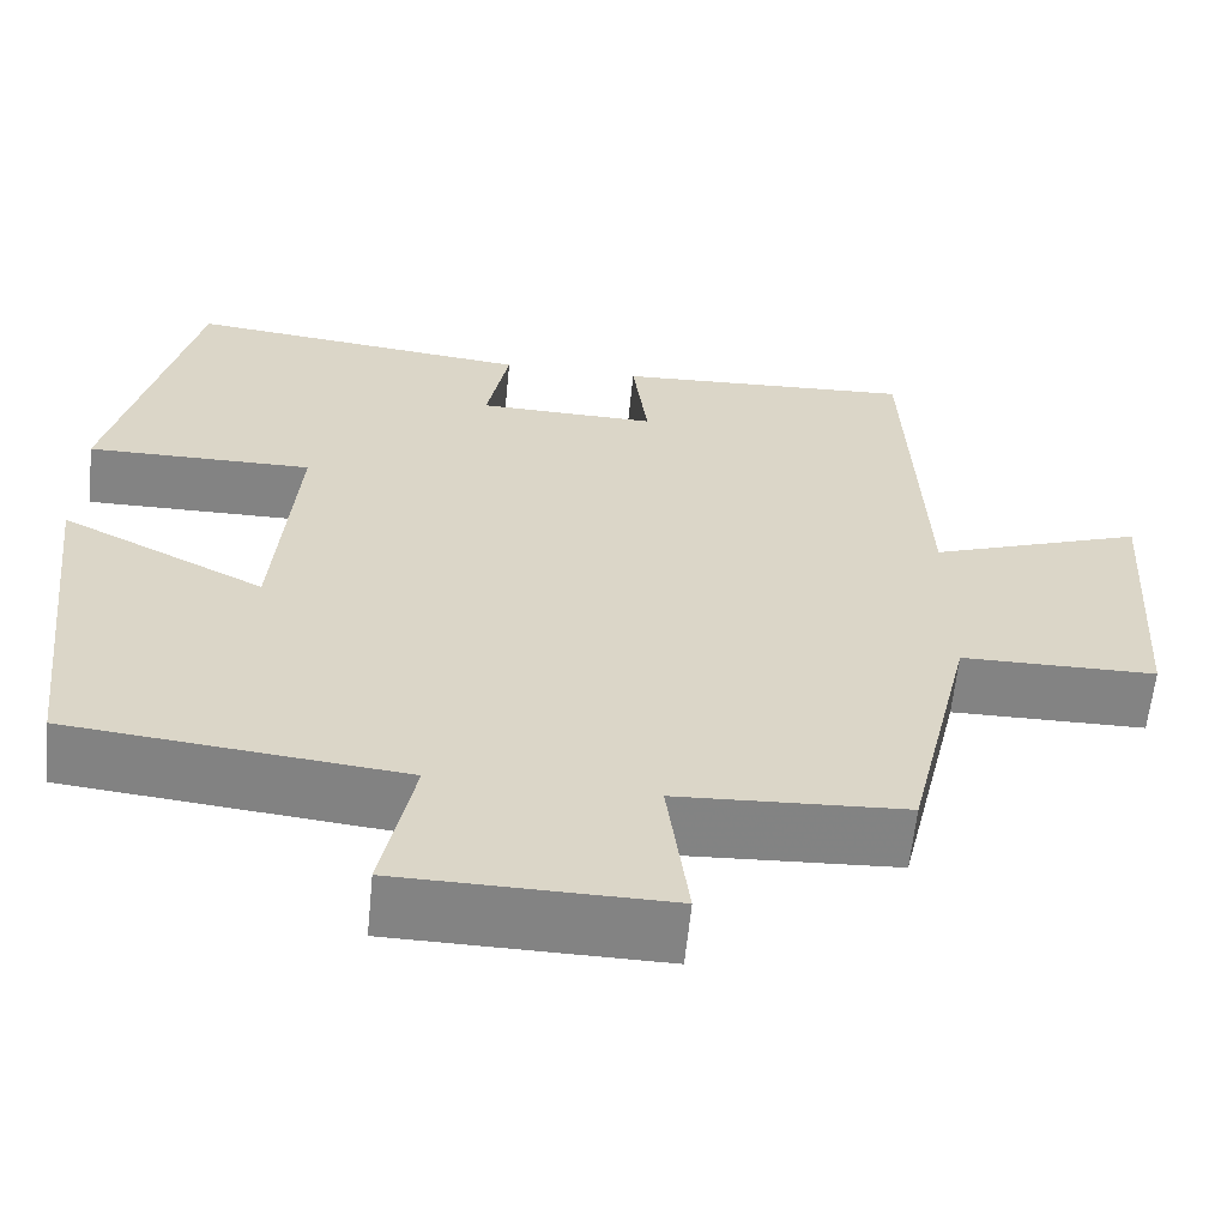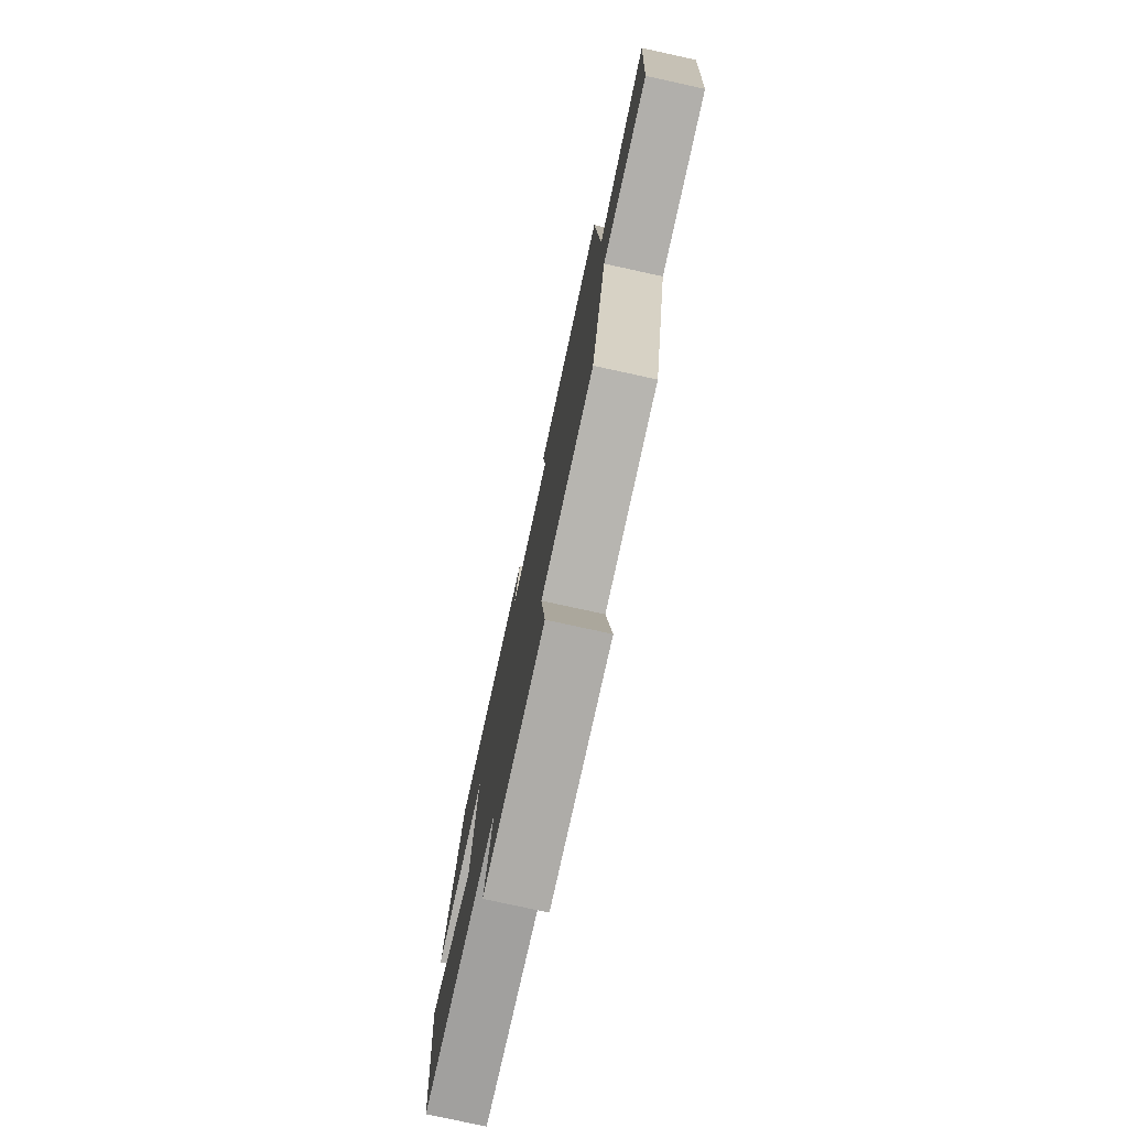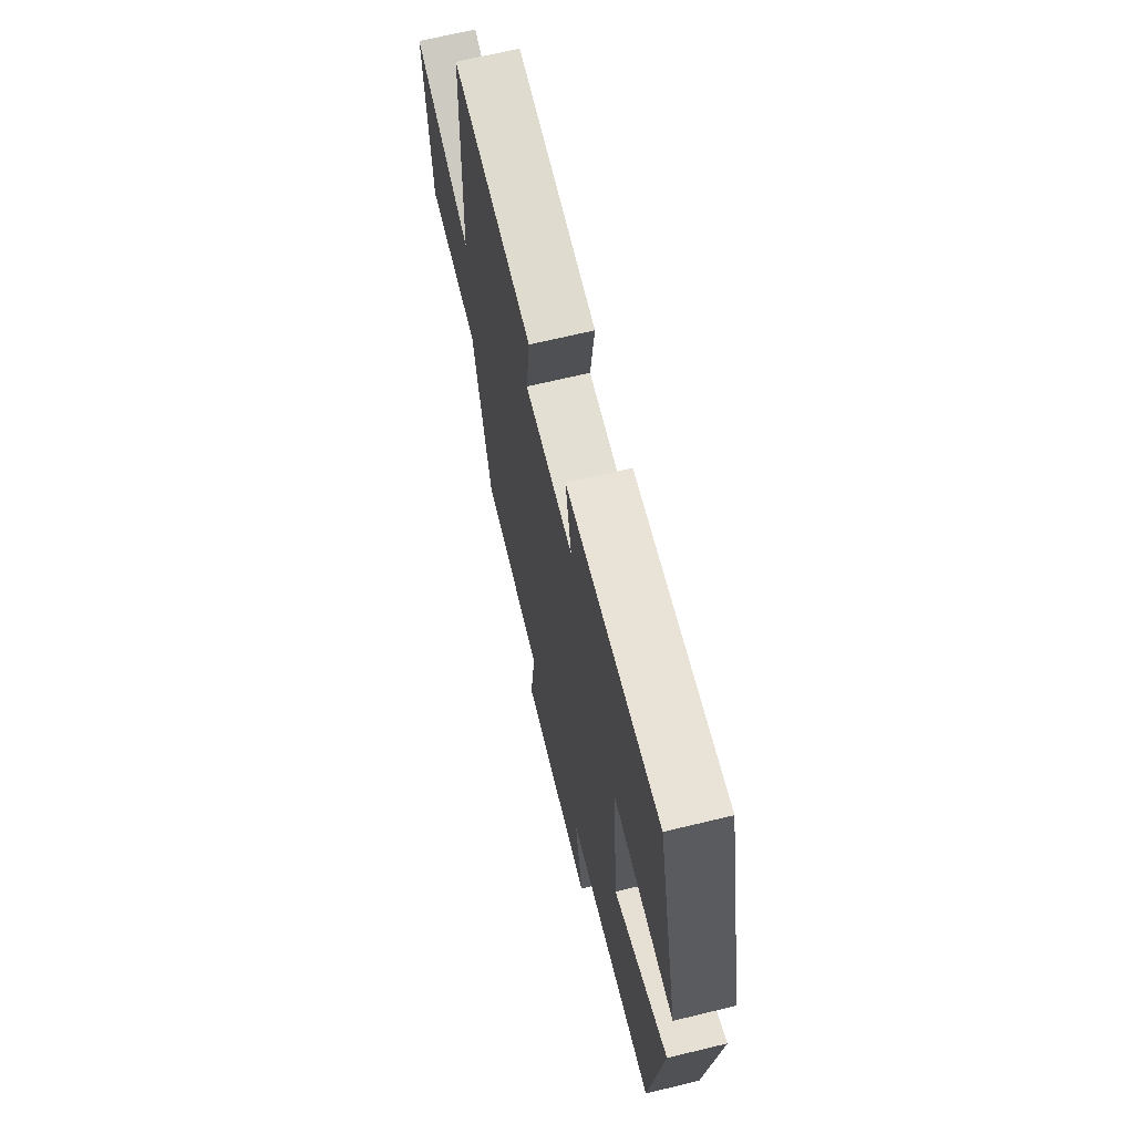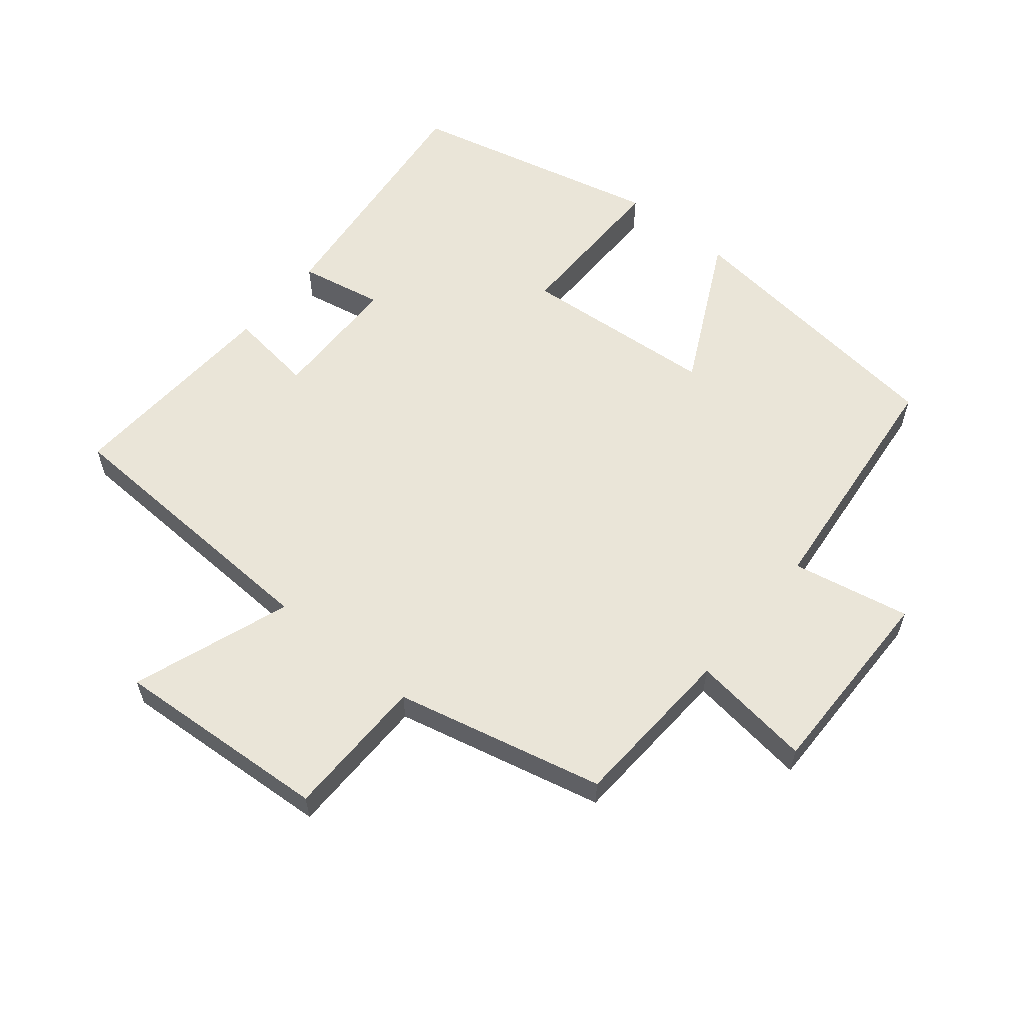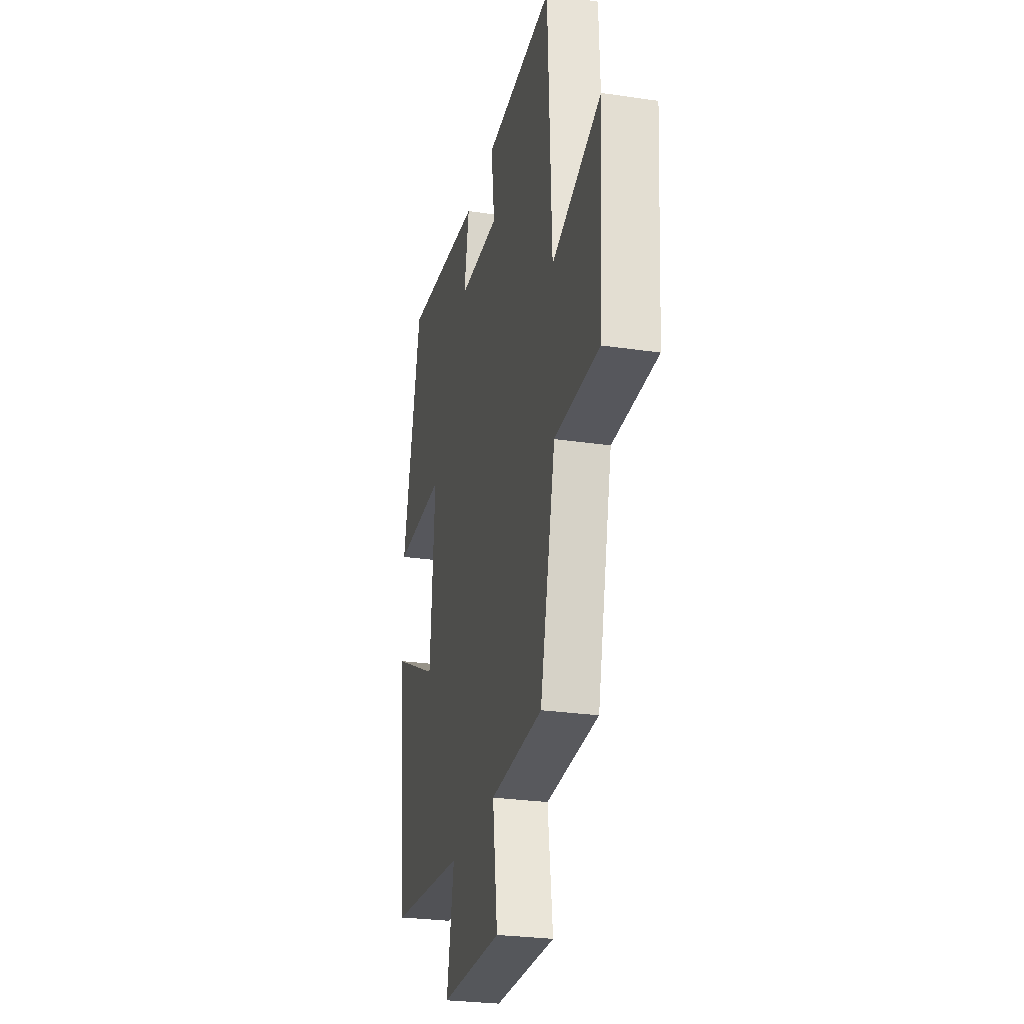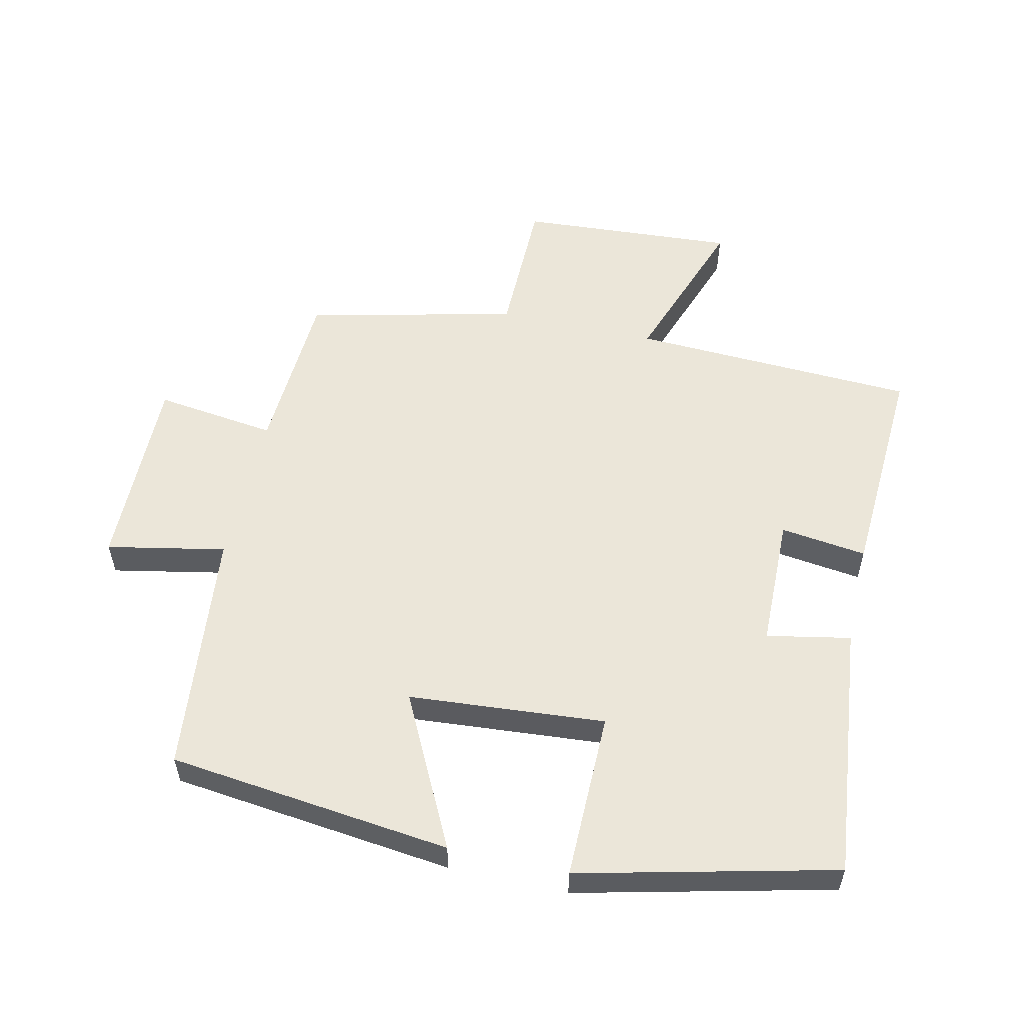
<metadata>
{"format":"obj","ext":"obj","renderer":"f3d","projection":"perspective","resolution":1024,"background":"white","views":[{"elev":-61.0,"azim":-5.7,"up":"+Z"},{"elev":-77.7,"azim":77.7,"up":"+Z"},{"elev":67.7,"azim":-103.6,"up":"+Z"},{"elev":58.8,"azim":129.4,"up":"+Y"},{"elev":-27.1,"azim":77.1,"up":"+Z"},{"elev":55.9,"azim":-77.3,"up":"+Y"}]}
</metadata>
<code>
v -0.407 0.07 0.543
v -0.017 0.07 0.5
v -0.042 0.07 0.372
v 0.16 0.07 0.368
v 0.143 0.07 0.5
v 0.481 0.07 0.518
v 0.5 0.07 0.082
v 0.742 0.07 0.168
v 0.72 0.07 -0.164
v 0.5 0.07 -0.166
v 0.425 0.07 -0.486
v 0.168 0.07 -0.5
v 0.192 0.07 -0.685
v -0.11 0.07 -0.681
v -0.074 0.07 -0.5
v -0.45 0.07 -0.461
v -0.5 0.07 -0.028
v -0.269 0.07 -0.144
v -0.245 0.07 0.156
v -0.5 0.07 0.154
v -0.407 0 0.543
v -0.017 0 0.5
v -0.042 0 0.372
v 0.16 0 0.368
v 0.143 0 0.5
v 0.481 0 0.518
v 0.5 0 0.082
v 0.742 0 0.168
v 0.72 0 -0.164
v 0.5 0 -0.166
v 0.425 0 -0.486
v 0.168 0 -0.5
v 0.192 0 -0.685
v -0.11 0 -0.681
v -0.074 0 -0.5
v -0.45 0 -0.461
v -0.5 0 -0.028
v -0.269 0 -0.144
v -0.245 0 0.156
v -0.5 0 0.154
f 1 2 3
f 20 1 3
f 19 20 3
f 18 19 3 4
f 15 16 17 18
f 15 18 4
f 12 13 14 15
f 12 15 4
f 11 12 4
f 10 11 4
f 7 8 9 10
f 6 7 10
f 5 6 10
f 4 5 10
f 23 22 21
f 23 21 40
f 23 40 39
f 24 23 39 38
f 38 37 36 35
f 24 38 35
f 35 34 33 32
f 24 35 32
f 24 32 31
f 24 31 30
f 30 29 28 27
f 30 27 26
f 30 26 25
f 30 25 24
f 1 21 22 2
f 2 22 23 3
f 3 23 24 4
f 4 24 25 5
f 5 25 26 6
f 6 26 27 7
f 7 27 28 8
f 8 28 29 9
f 9 29 30 10
f 10 30 31 11
f 11 31 32 12
f 12 32 33 13
f 13 33 34 14
f 14 34 35 15
f 15 35 36 16
f 16 36 37 17
f 17 37 38 18
f 18 38 39 19
f 19 39 40 20
f 20 40 21 1

</code>
